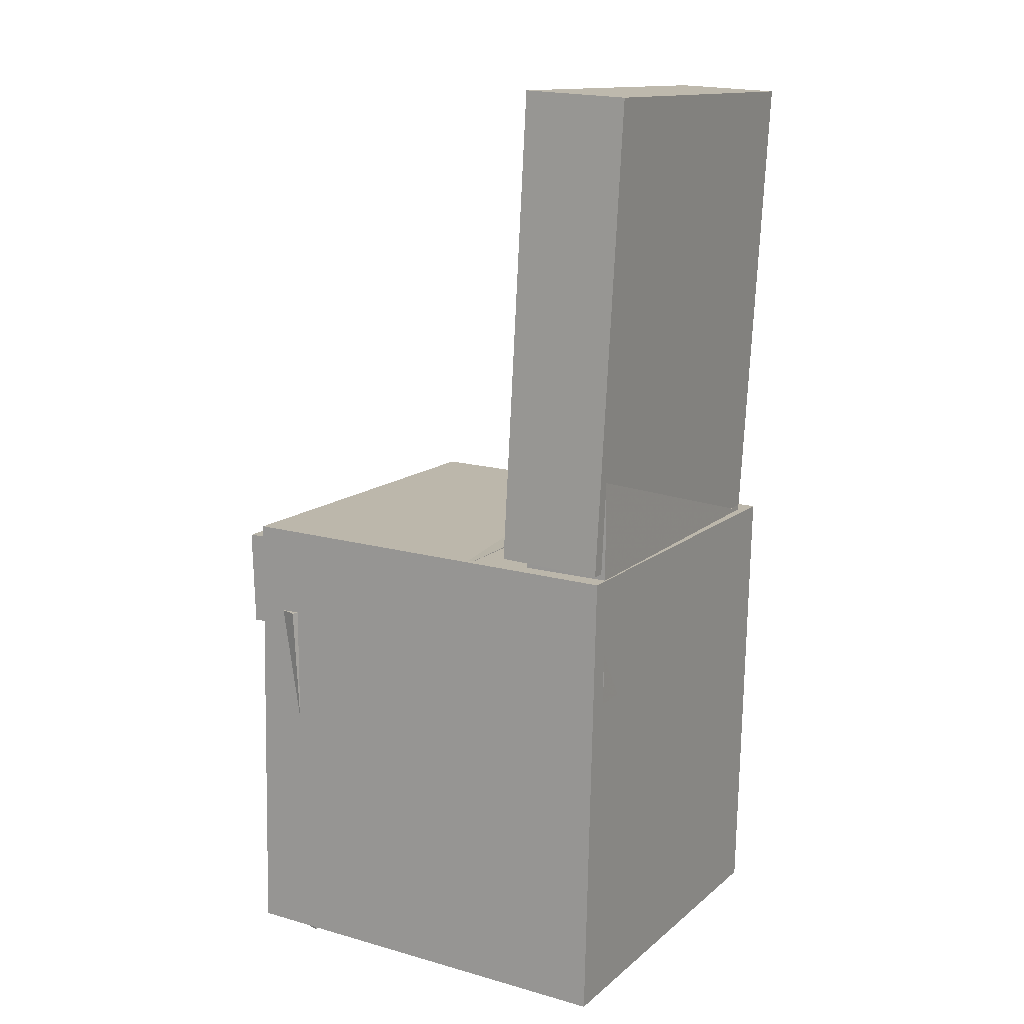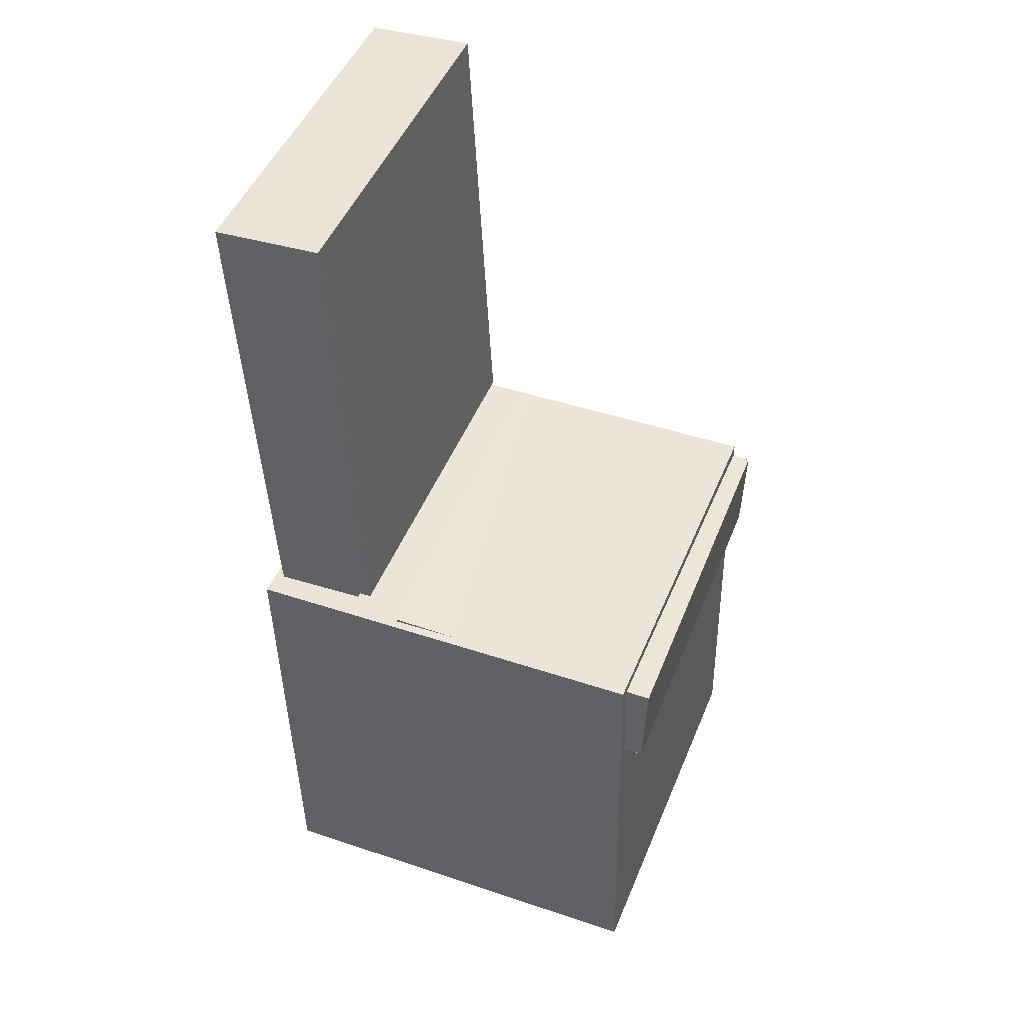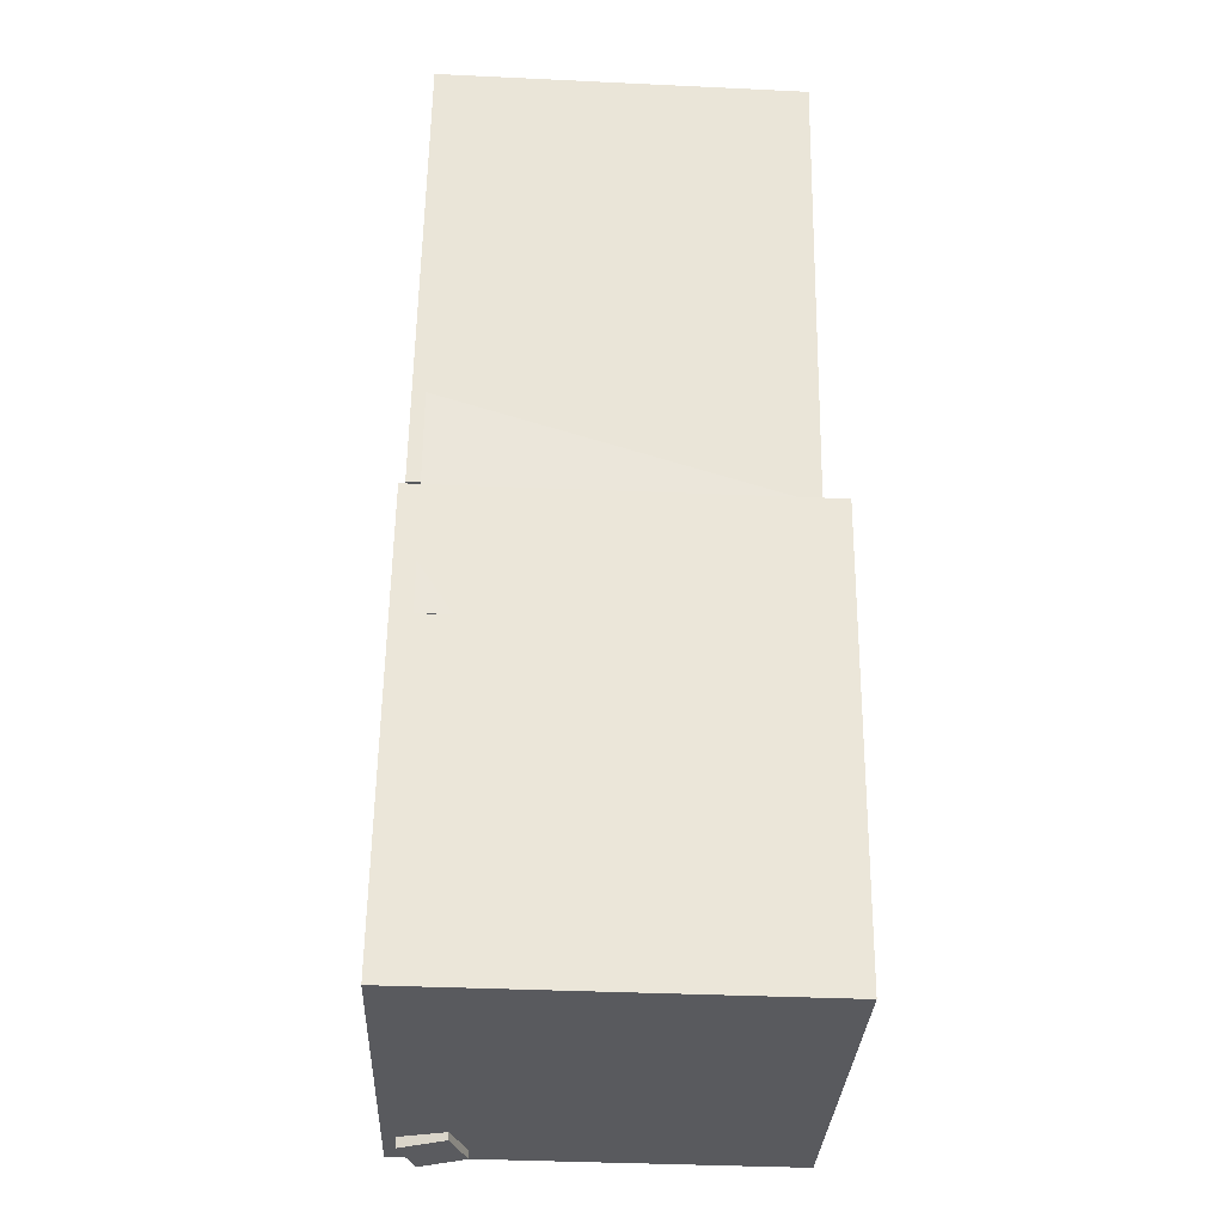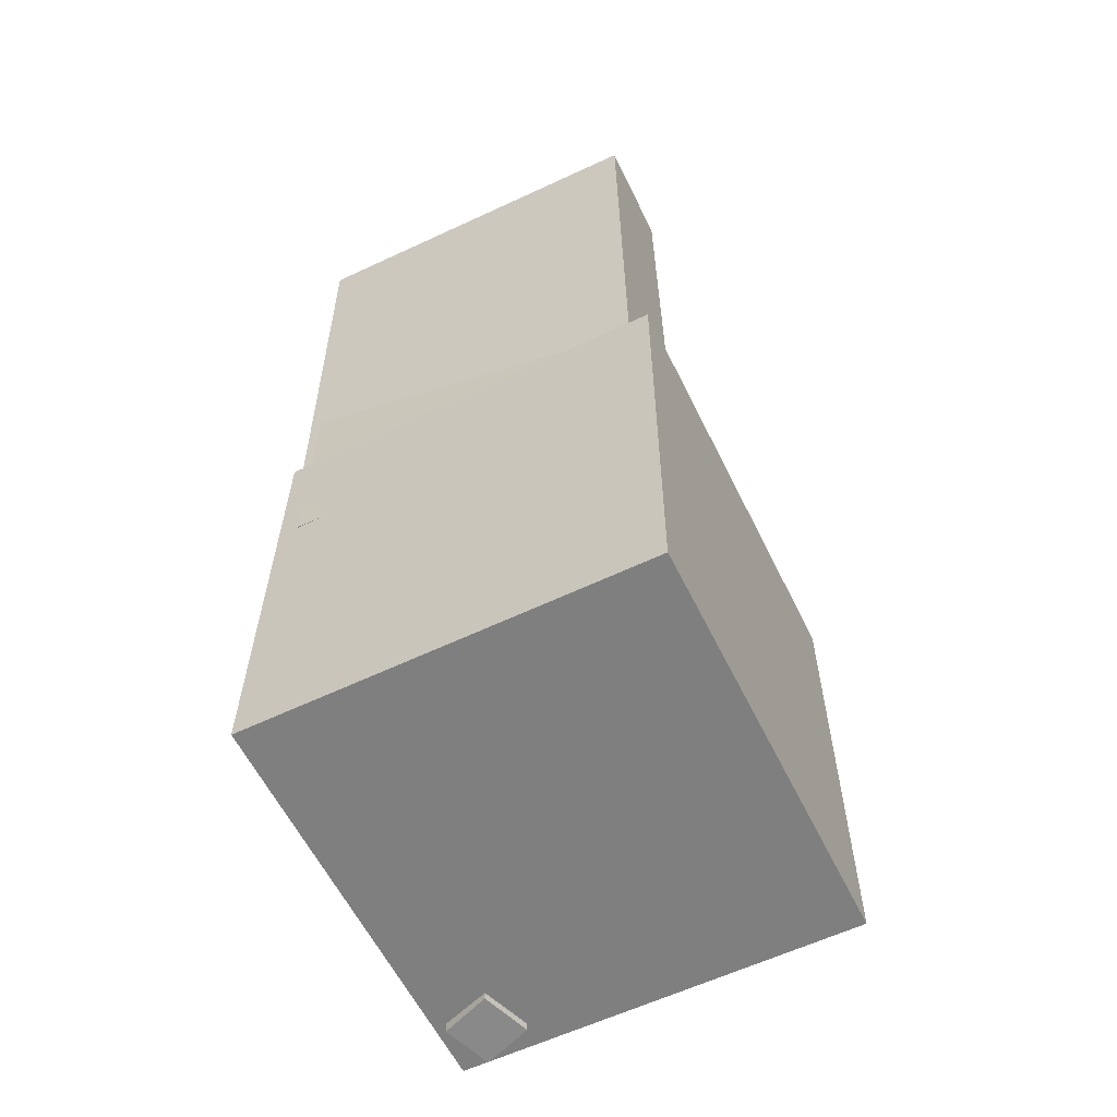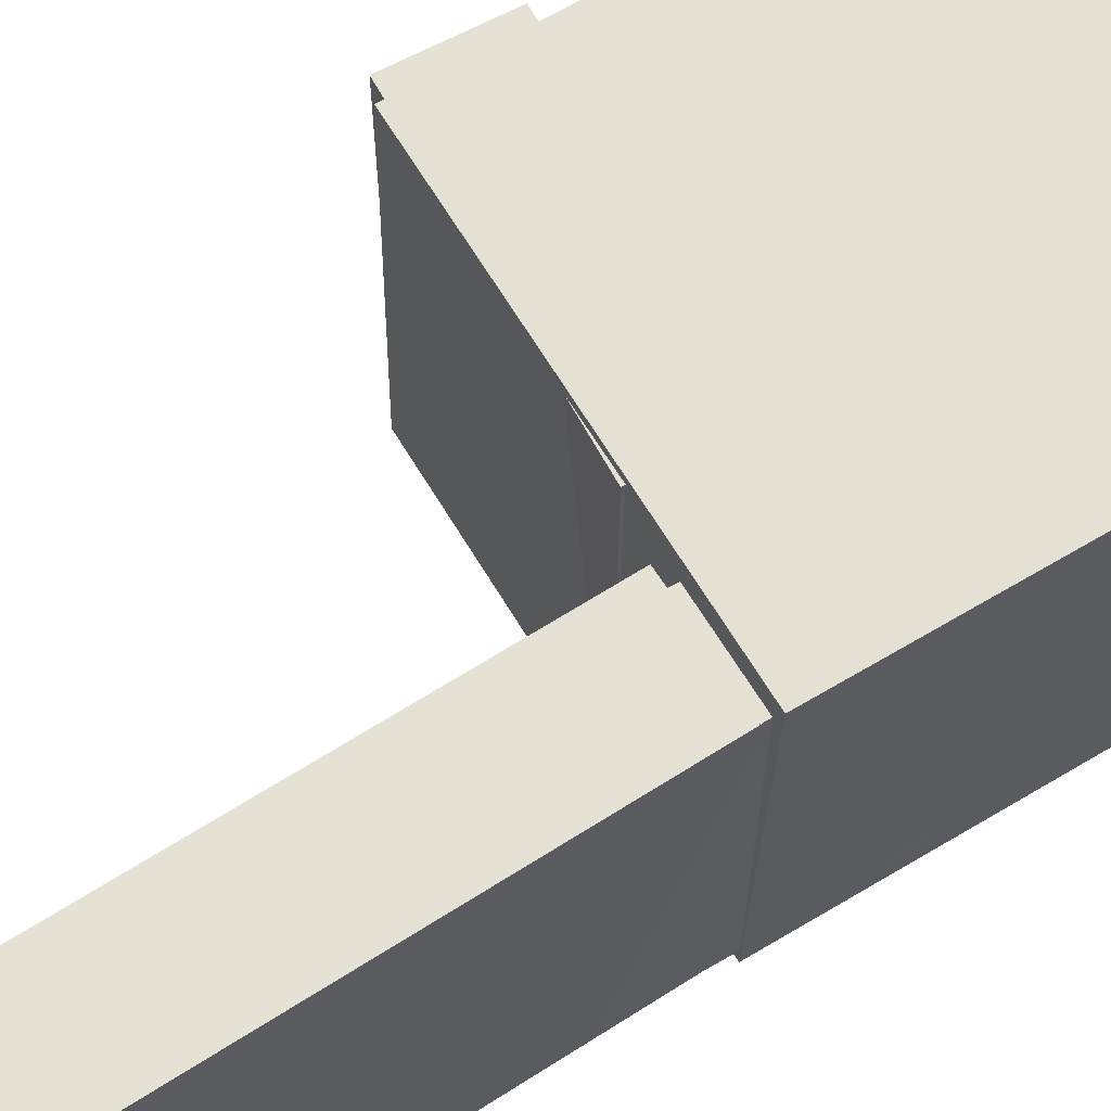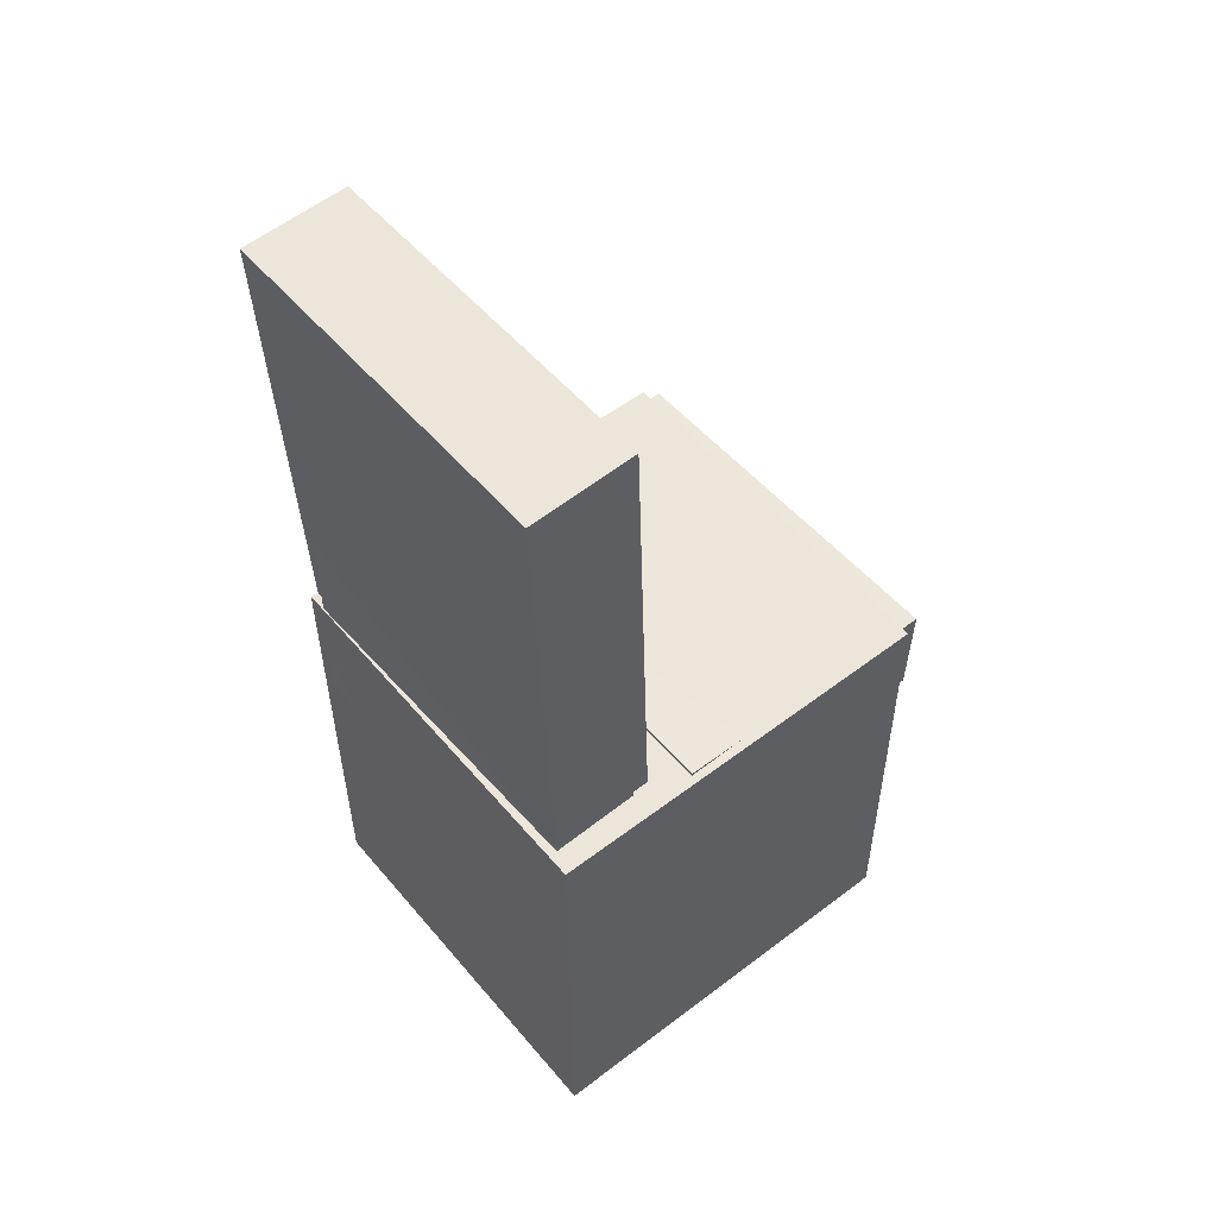
<metadata>
{"format":"obj","ext":"obj","renderer":"f3d","projection":"perspective","resolution":1024,"background":"white","views":[{"elev":14.3,"azim":-150.6,"up":"+Y"},{"elev":46.0,"azim":21.0,"up":"+Y"},{"elev":-32.2,"azim":-93.1,"up":"+Y"},{"elev":-61.0,"azim":-64.5,"up":"+Y"},{"elev":65.3,"azim":-120.2,"up":"+Z"},{"elev":52.6,"azim":-39.6,"up":"+Y"}]}
</metadata>
<code>
v -0.1855 0.3638 -0.1409
v -0.1844 0.3751 0.1419
v -0.1424 0.3664 -0.1411
v -0.1412 0.3777 0.1416
v -0.1737 0.1658 -0.133
v -0.1726 0.1771 0.1497
v -0.1306 0.1684 -0.1333
v -0.1294 0.1796 0.1494
f 1.0 7.0 5.0
f 1.0 3.0 7.0
f 1.0 4.0 3.0
f 1.0 2.0 4.0
f 3.0 8.0 7.0
f 3.0 4.0 8.0
f 5.0 7.0 8.0
f 5.0 8.0 6.0
f 1.0 5.0 6.0
f 1.0 6.0 2.0
f 2.0 6.0 8.0
f 2.0 8.0 4.0
v -0.06501 -0.08784 -0.162
v -0.06378 -0.08916 0.1615
v -0.06238 -0.004421 -0.1617
v -0.06115 -0.005744 0.1619
v 0.1781 -0.0955 -0.163
v 0.1794 -0.09683 0.1606
v 0.1808 -0.01209 -0.1626
v 0.182 -0.01341 0.1609
f 9.0 15.0 13.0
f 9.0 11.0 15.0
f 9.0 12.0 11.0
f 9.0 10.0 12.0
f 11.0 16.0 15.0
f 11.0 12.0 16.0
f 13.0 15.0 16.0
f 13.0 16.0 14.0
f 9.0 13.0 14.0
f 9.0 14.0 10.0
f 10.0 14.0 16.0
f 10.0 16.0 12.0
v -0.113 0.4031 -0.1584
v -0.1135 0.3988 0.1529
v -0.094 0.002723 -0.1638
v -0.09456 -0.001496 0.1475
v -0.2028 0.3988 -0.1586
v -0.2034 0.3946 0.1527
v -0.1838 -0.001531 -0.164
v -0.1844 -0.005751 0.1473
f 17.0 23.0 21.0
f 17.0 19.0 23.0
f 17.0 20.0 19.0
f 17.0 18.0 20.0
f 19.0 24.0 23.0
f 19.0 20.0 24.0
f 21.0 23.0 24.0
f 21.0 24.0 22.0
f 17.0 21.0 22.0
f 17.0 22.0 18.0
f 18.0 22.0 24.0
f 18.0 24.0 20.0
v 0.1216 -0.4061 -0.159
v 0.129 -0.07968 -0.1715
v 0.1631 -0.4065 -0.1436
v 0.1704 -0.08002 -0.1561
v 0.1066 -0.4042 -0.1185
v 0.114 -0.07779 -0.1311
v 0.1481 -0.4046 -0.1031
v 0.1554 -0.07813 -0.1157
f 25.0 31.0 29.0
f 25.0 27.0 31.0
f 25.0 28.0 27.0
f 25.0 26.0 28.0
f 27.0 32.0 31.0
f 27.0 28.0 32.0
f 29.0 31.0 32.0
f 29.0 32.0 30.0
f 25.0 29.0 30.0
f 25.0 30.0 26.0
f 26.0 30.0 32.0
f 26.0 32.0 28.0
v -0.1879 0.1881 -0.1521
v -0.1845 0.1877 0.1476
v -0.1116 0.1882 -0.153
v -0.1083 0.1878 0.1468
v -0.1874 -0.1188 -0.1525
v -0.184 -0.1192 0.1472
v -0.1112 -0.1187 -0.1534
v -0.1078 -0.1191 0.1463
f 33.0 39.0 37.0
f 33.0 35.0 39.0
f 33.0 36.0 35.0
f 33.0 34.0 36.0
f 35.0 40.0 39.0
f 35.0 36.0 40.0
f 37.0 39.0 40.0
f 37.0 40.0 38.0
f 33.0 37.0 38.0
f 33.0 38.0 34.0
f 34.0 38.0 40.0
f 34.0 40.0 36.0
v -0.192 -0.01043 0.1675
v -0.1857 -0.4056 0.163
v 0.1611 -0.004885 0.1714
v 0.1673 -0.4 0.1669
v -0.1883 -0.006583 -0.1689
v -0.1821 -0.4017 -0.1734
v 0.1647 -0.001033 -0.165
v 0.171 -0.3962 -0.1695
f 41.0 47.0 45.0
f 41.0 43.0 47.0
f 41.0 44.0 43.0
f 41.0 42.0 44.0
f 43.0 48.0 47.0
f 43.0 44.0 48.0
f 45.0 47.0 48.0
f 45.0 48.0 46.0
f 41.0 45.0 46.0
f 41.0 46.0 42.0
f 42.0 46.0 48.0
f 42.0 48.0 44.0

</code>
